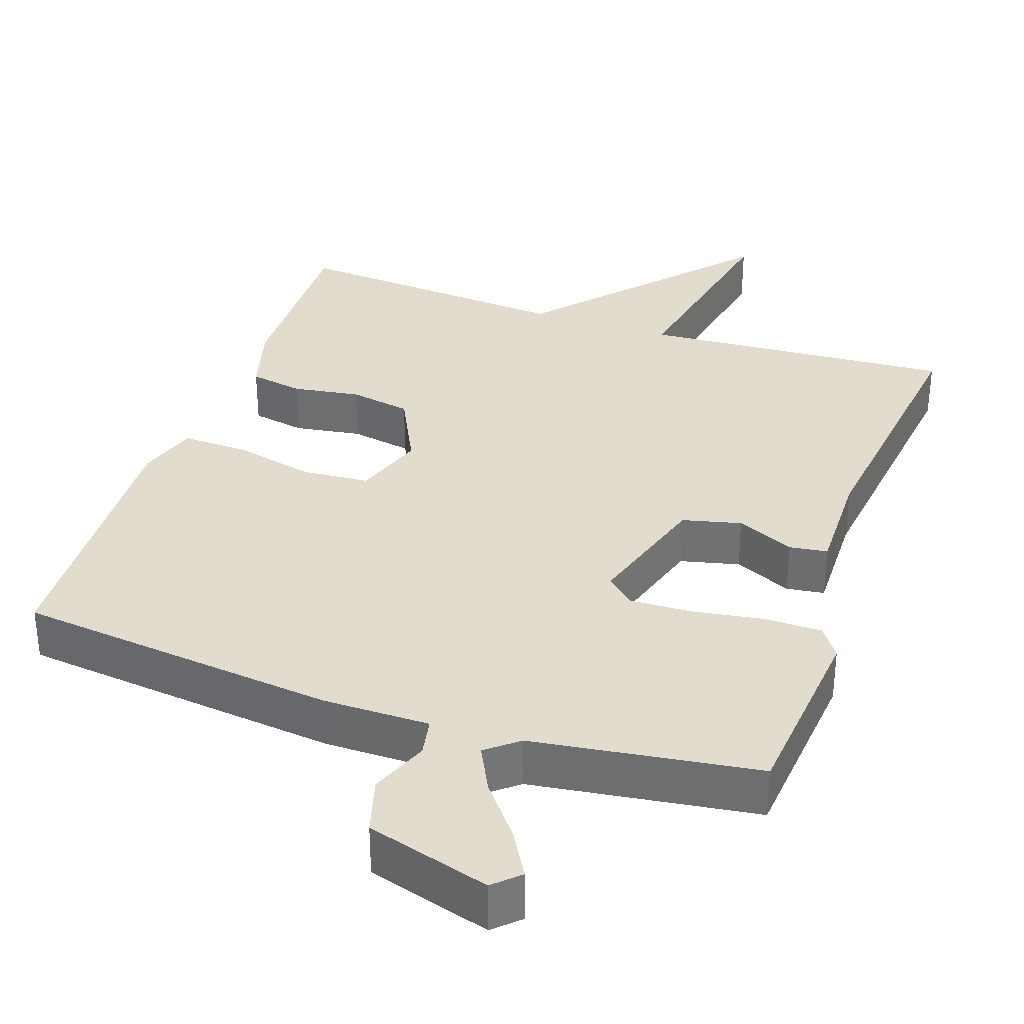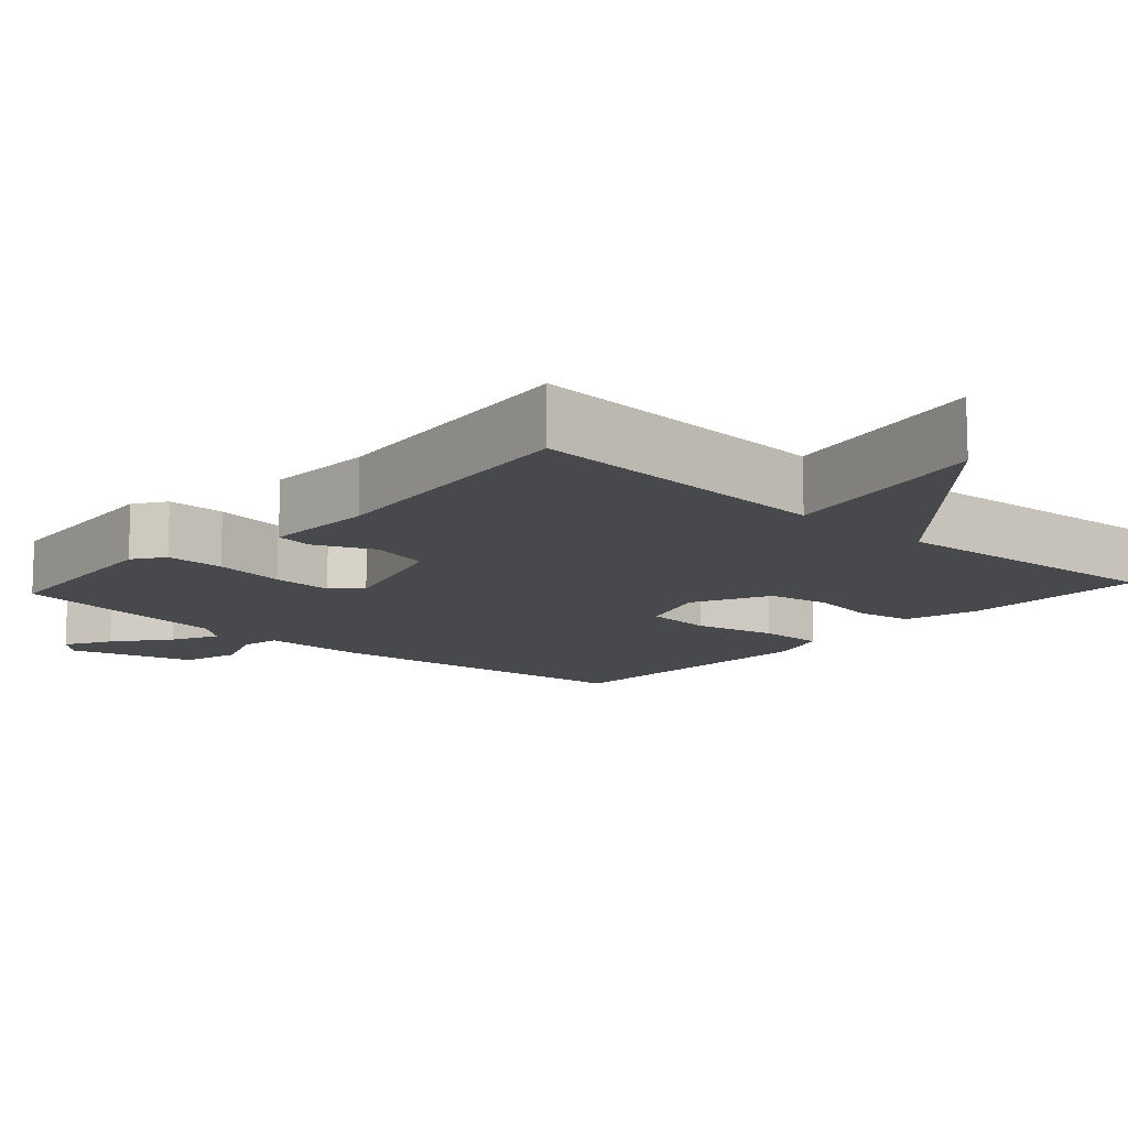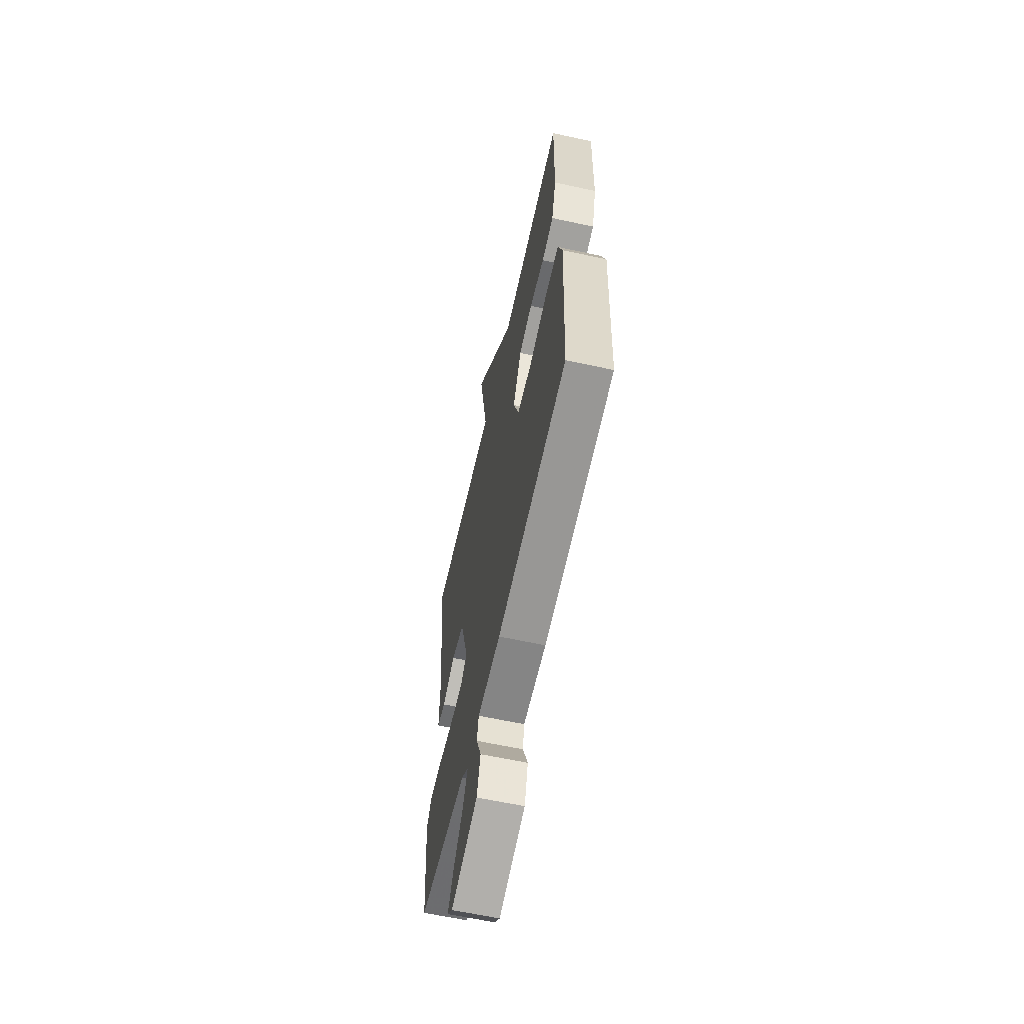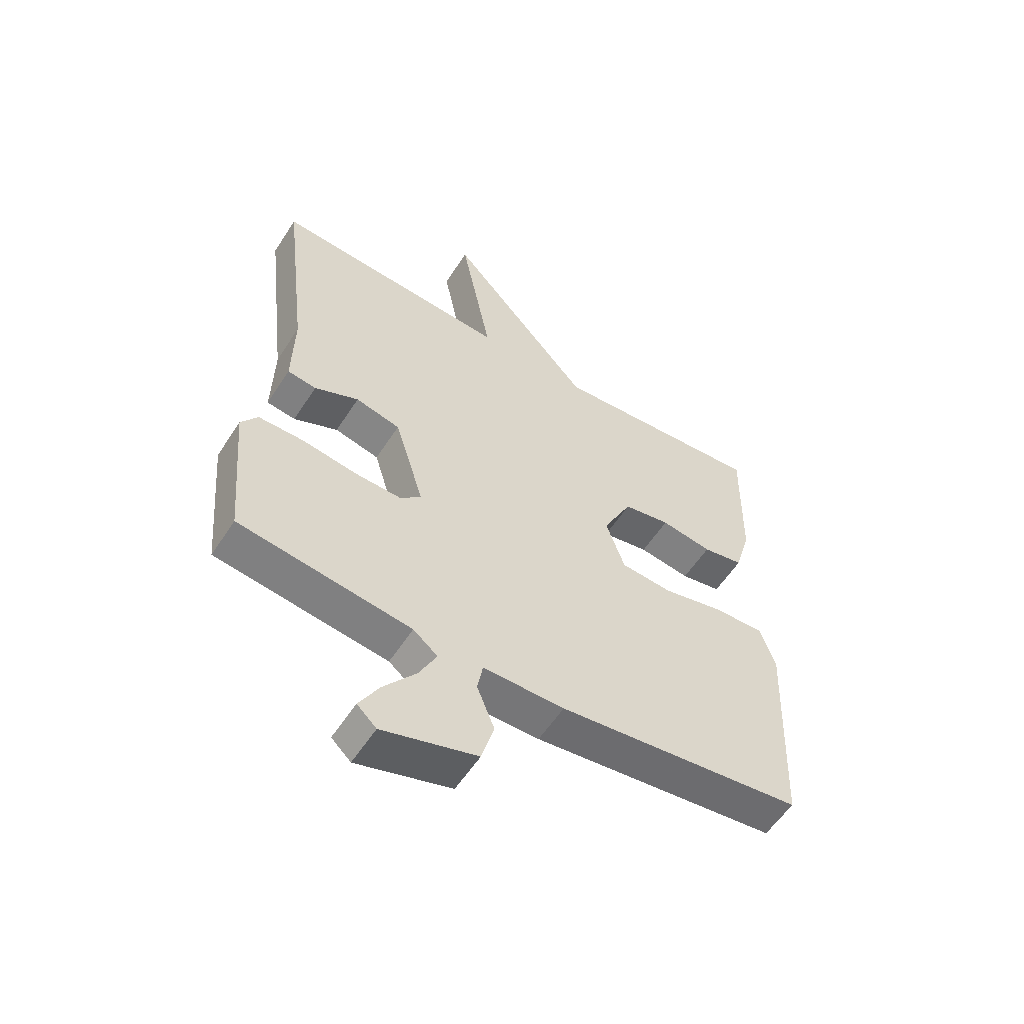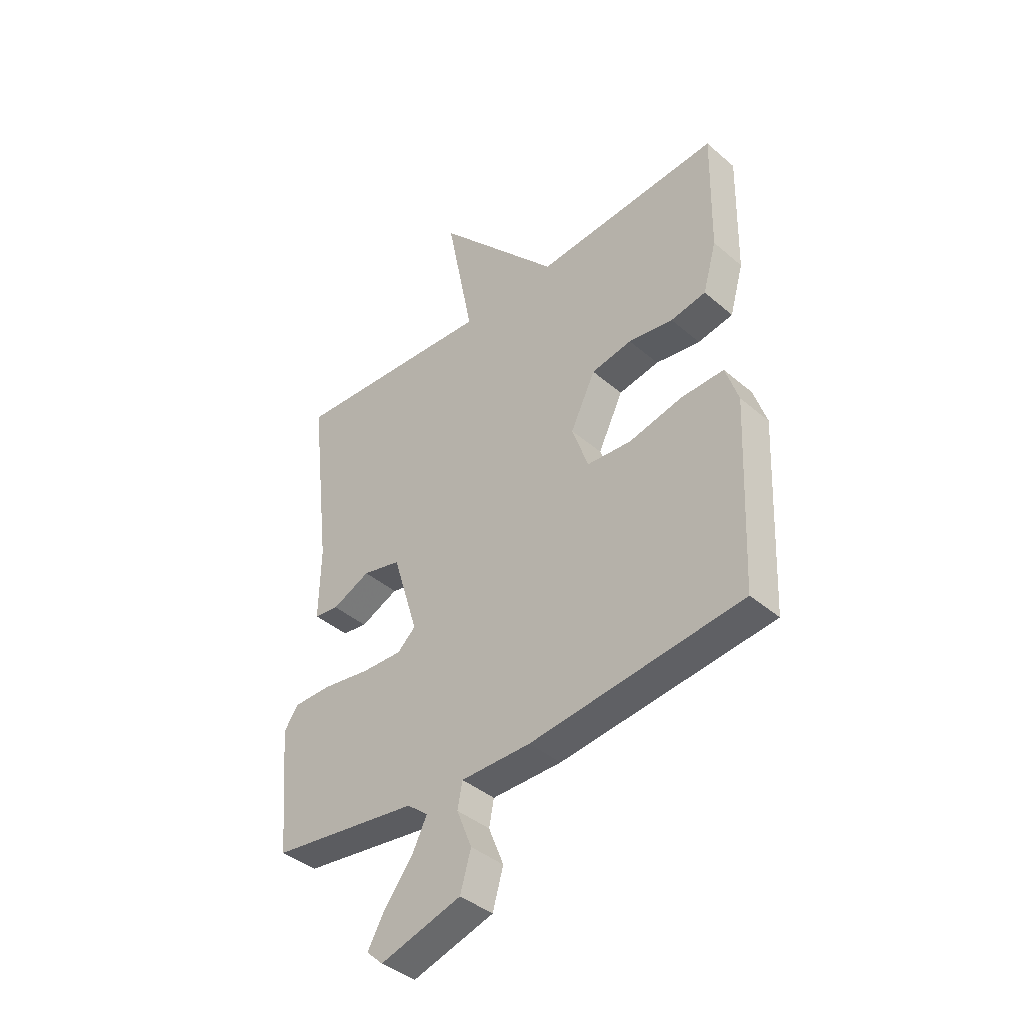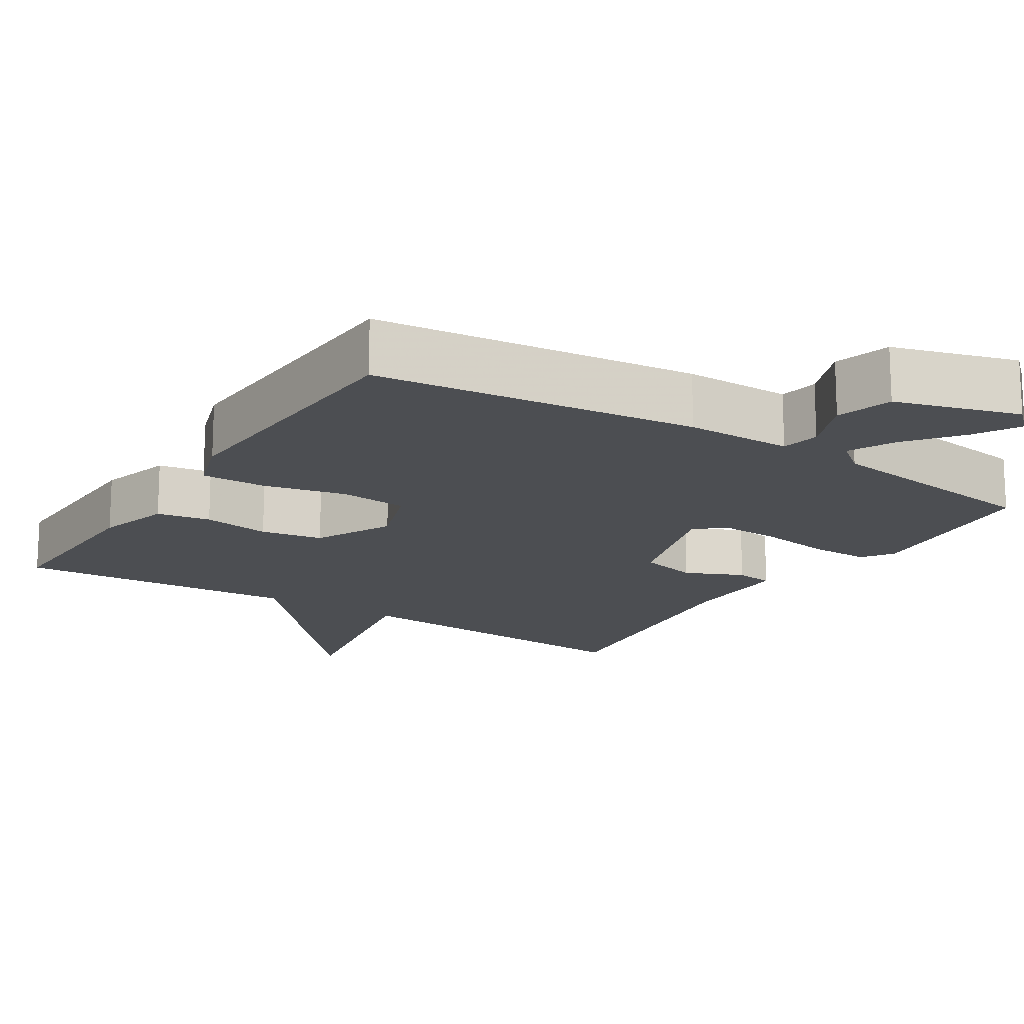
<metadata>
{"format":"obj","ext":"obj","renderer":"f3d","projection":"perspective","resolution":1024,"background":"white","views":[{"elev":34.1,"azim":-161.0,"up":"+Y"},{"elev":-12.4,"azim":-42.2,"up":"+Y"},{"elev":-61.7,"azim":77.5,"up":"+Z"},{"elev":-56.9,"azim":-32.5,"up":"+Z"},{"elev":-40.7,"azim":43.8,"up":"+Z"},{"elev":-16.7,"azim":147.5,"up":"+Y"}]}
</metadata>
<code>
v 0.5 0.07 0.5
v 0.495 0.07 0.249
v 0.467 0.07 0.15
v 0.395 0.07 0.137
v 0.304 0.07 0.151
v 0.221 0.07 0.136
v 0.17 0.07 0.032
v 0.203 0.07 -0.063
v 0.294 0.07 -0.07
v 0.403 0.07 -0.045
v 0.491 0.07 -0.043
v 0.517 0.07 -0.122
v 0.5 0.07 -0.5
v 0.067 0.07 -0.549
v -0.076 0.07 -0.549
v -0.086 0.07 -0.601
v -0.055 0.07 -0.679
v -0.077 0.07 -0.755
v -0.243 0.07 -0.804
v -0.277 0.07 -0.772
v -0.242 0.07 -0.711
v -0.185 0.07 -0.639
v -0.154 0.07 -0.577
v -0.197 0.07 -0.542
v -0.5 0.07 -0.5
v -0.523 0.07 -0.242
v -0.494 0.07 -0.2
v -0.415 0.07 -0.2
v -0.318 0.07 -0.215
v -0.236 0.07 -0.218
v -0.199 0.07 -0.184
v -0.251 0.07 -0.012
v -0.33 0.07 0.007
v -0.408 0.07 -0.028
v -0.459 0.07 -0.021
v -0.456 0.07 0.128
v -0.5 0.07 0.5
v -0.08 0.07 0.472
v -0.136 0.07 0.761
v 0.12 0.07 0.472
v 0.5 0 0.5
v 0.495 0 0.249
v 0.467 0 0.15
v 0.395 0 0.137
v 0.304 0 0.151
v 0.221 0 0.136
v 0.17 0 0.032
v 0.203 0 -0.063
v 0.294 0 -0.07
v 0.403 0 -0.045
v 0.491 0 -0.043
v 0.517 0 -0.122
v 0.5 0 -0.5
v 0.067 0 -0.549
v -0.076 0 -0.549
v -0.086 0 -0.601
v -0.055 0 -0.679
v -0.077 0 -0.755
v -0.243 0 -0.804
v -0.277 0 -0.772
v -0.242 0 -0.711
v -0.185 0 -0.639
v -0.154 0 -0.577
v -0.197 0 -0.542
v -0.5 0 -0.5
v -0.523 0 -0.242
v -0.494 0 -0.2
v -0.415 0 -0.2
v -0.318 0 -0.215
v -0.236 0 -0.218
v -0.199 0 -0.184
v -0.251 0 -0.012
v -0.33 0 0.007
v -0.408 0 -0.028
v -0.459 0 -0.021
v -0.456 0 0.128
v -0.5 0 0.5
v -0.08 0 0.472
v -0.136 0 0.761
v 0.12 0 0.472
f 38 39 40
f 36 37 38
f 36 38 40
f 35 36 40
f 34 35 40
f 33 34 40
f 40 1 2
f 33 40 2
f 32 33 2
f 27 28 29
f 26 27 29
f 25 26 29
f 24 25 29
f 23 24 29 30
f 20 21 22
f 19 20 22
f 18 19 22
f 17 18 22
f 16 17 22
f 15 16 22 23
f 13 14 15
f 12 13 15
f 11 12 15
f 10 11 15
f 9 10 15
f 23 30 31
f 15 23 31
f 9 15 31
f 8 9 31
f 2 3 4 5
f 2 5 6
f 32 2 6
f 7 8 31 32
f 6 7 32
f 80 79 78
f 78 77 76
f 80 78 76
f 80 76 75
f 80 75 74
f 80 74 73
f 42 41 80
f 42 80 73
f 42 73 72
f 69 68 67
f 69 67 66
f 69 66 65
f 69 65 64
f 70 69 64 63
f 62 61 60
f 62 60 59
f 62 59 58
f 62 58 57
f 62 57 56
f 63 62 56 55
f 55 54 53
f 55 53 52
f 55 52 51
f 55 51 50
f 55 50 49
f 71 70 63
f 71 63 55
f 71 55 49
f 71 49 48
f 45 44 43 42
f 46 45 42
f 46 42 72
f 72 71 48 47
f 72 47 46
f 1 41 42 2
f 2 42 43 3
f 3 43 44 4
f 4 44 45 5
f 5 45 46 6
f 6 46 47 7
f 7 47 48 8
f 8 48 49 9
f 9 49 50 10
f 10 50 51 11
f 11 51 52 12
f 12 52 53 13
f 13 53 54 14
f 14 54 55 15
f 15 55 56 16
f 16 56 57 17
f 17 57 58 18
f 18 58 59 19
f 19 59 60 20
f 20 60 61 21
f 21 61 62 22
f 22 62 63 23
f 23 63 64 24
f 24 64 65 25
f 25 65 66 26
f 26 66 67 27
f 27 67 68 28
f 28 68 69 29
f 29 69 70 30
f 30 70 71 31
f 31 71 72 32
f 32 72 73 33
f 33 73 74 34
f 34 74 75 35
f 35 75 76 36
f 36 76 77 37
f 37 77 78 38
f 38 78 79 39
f 39 79 80 40
f 40 80 41 1

</code>
